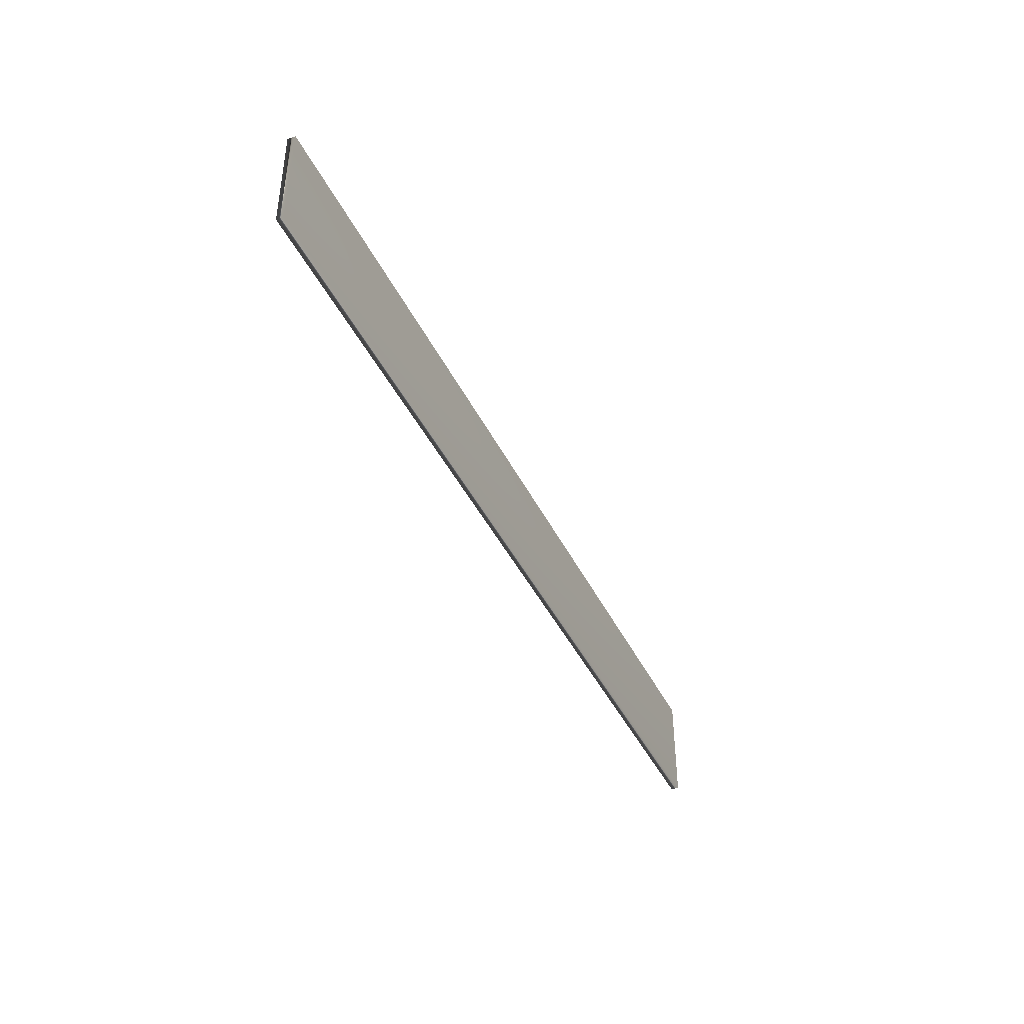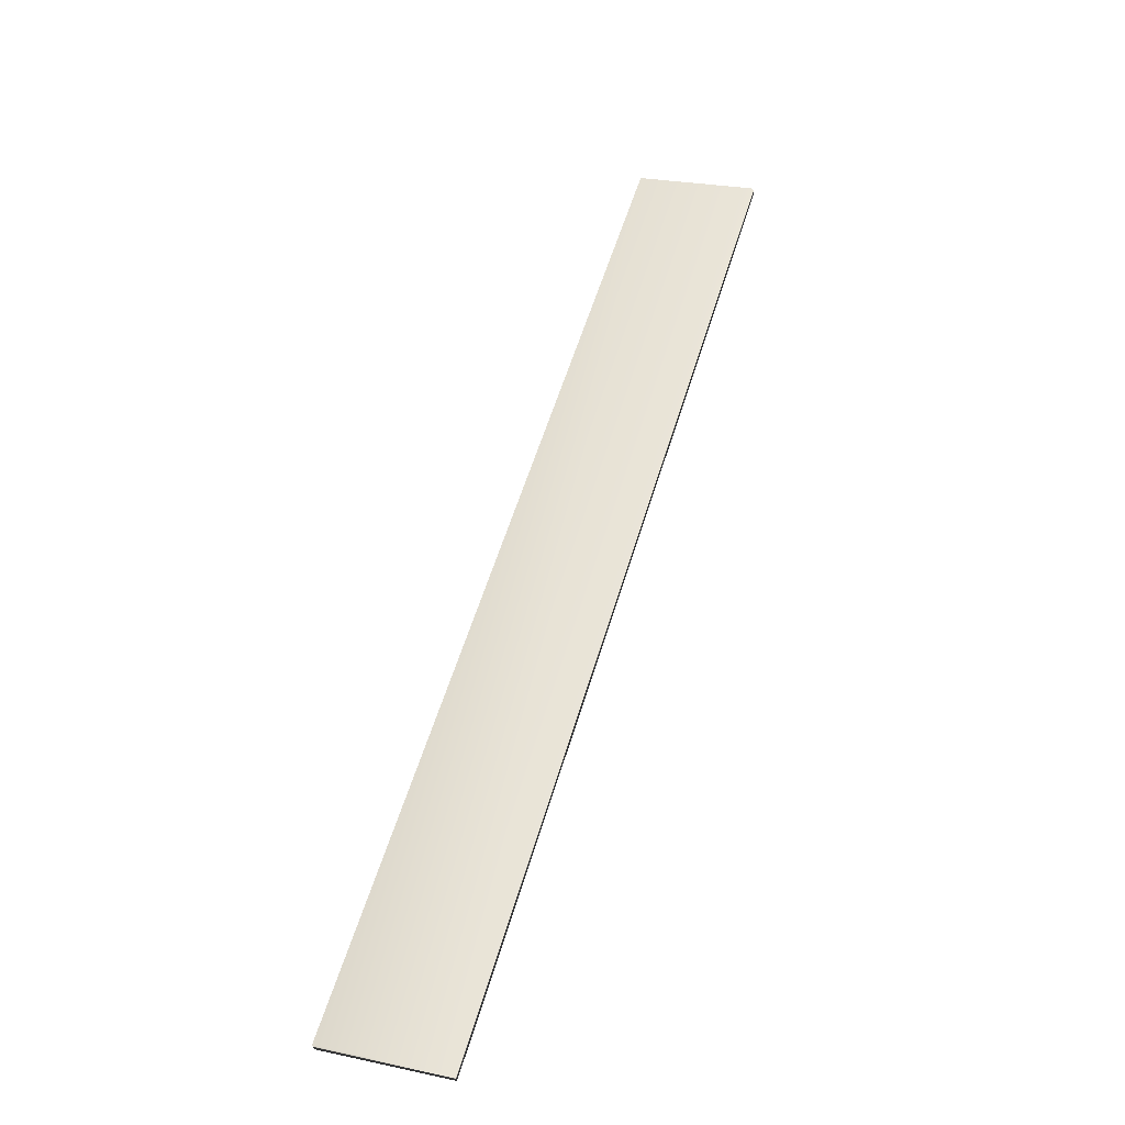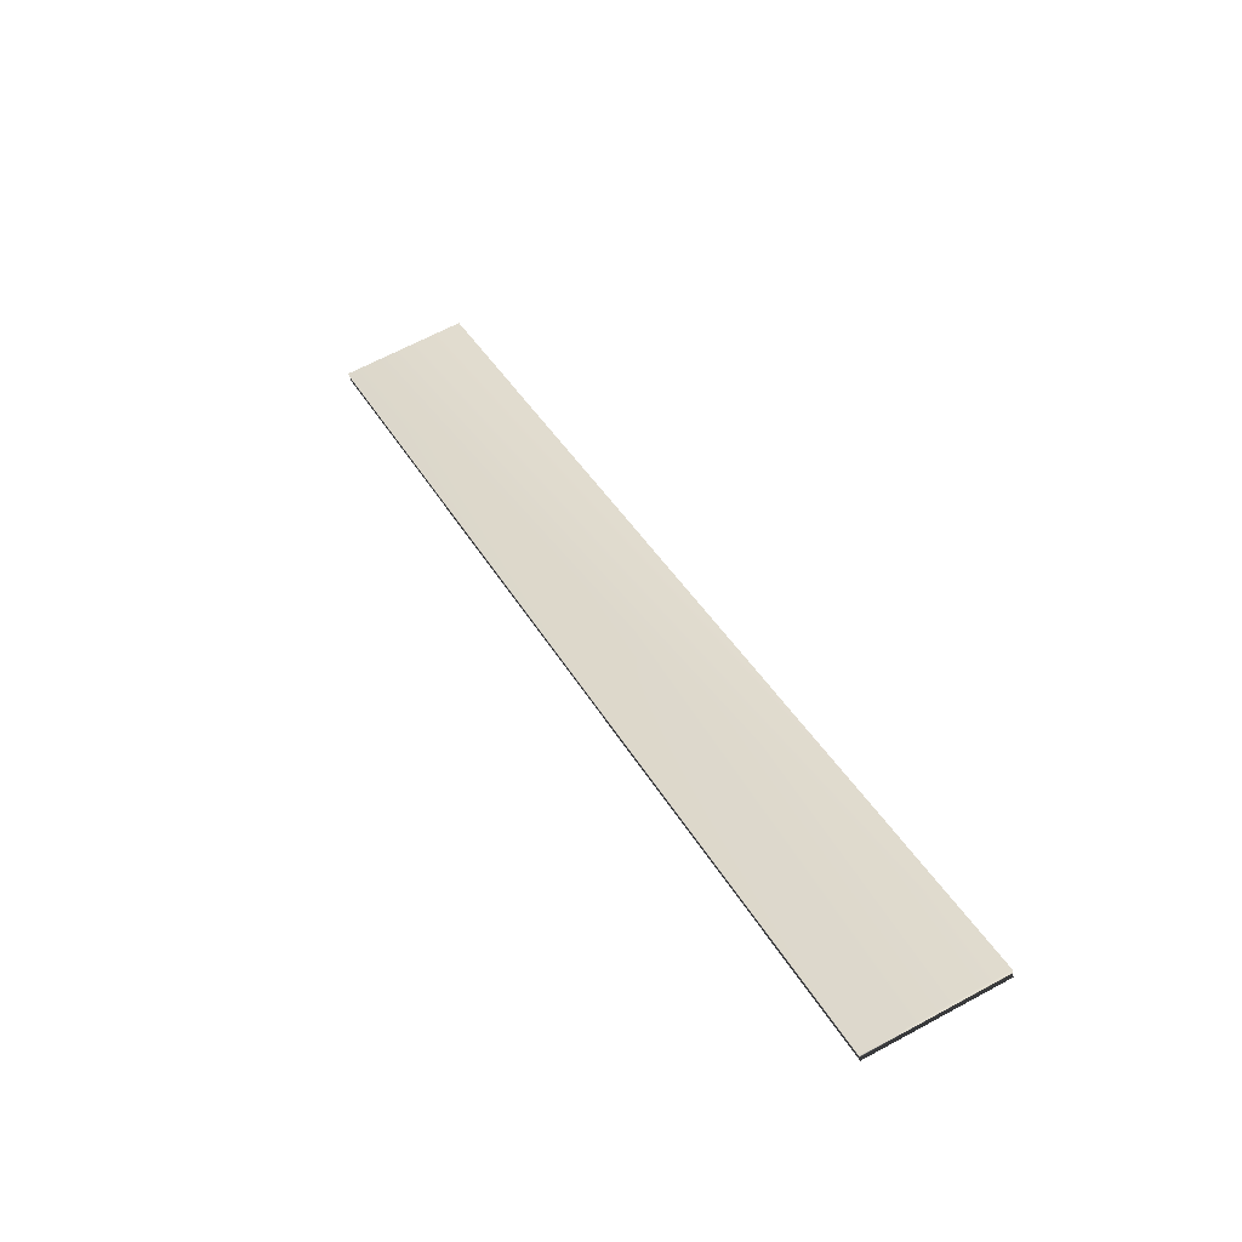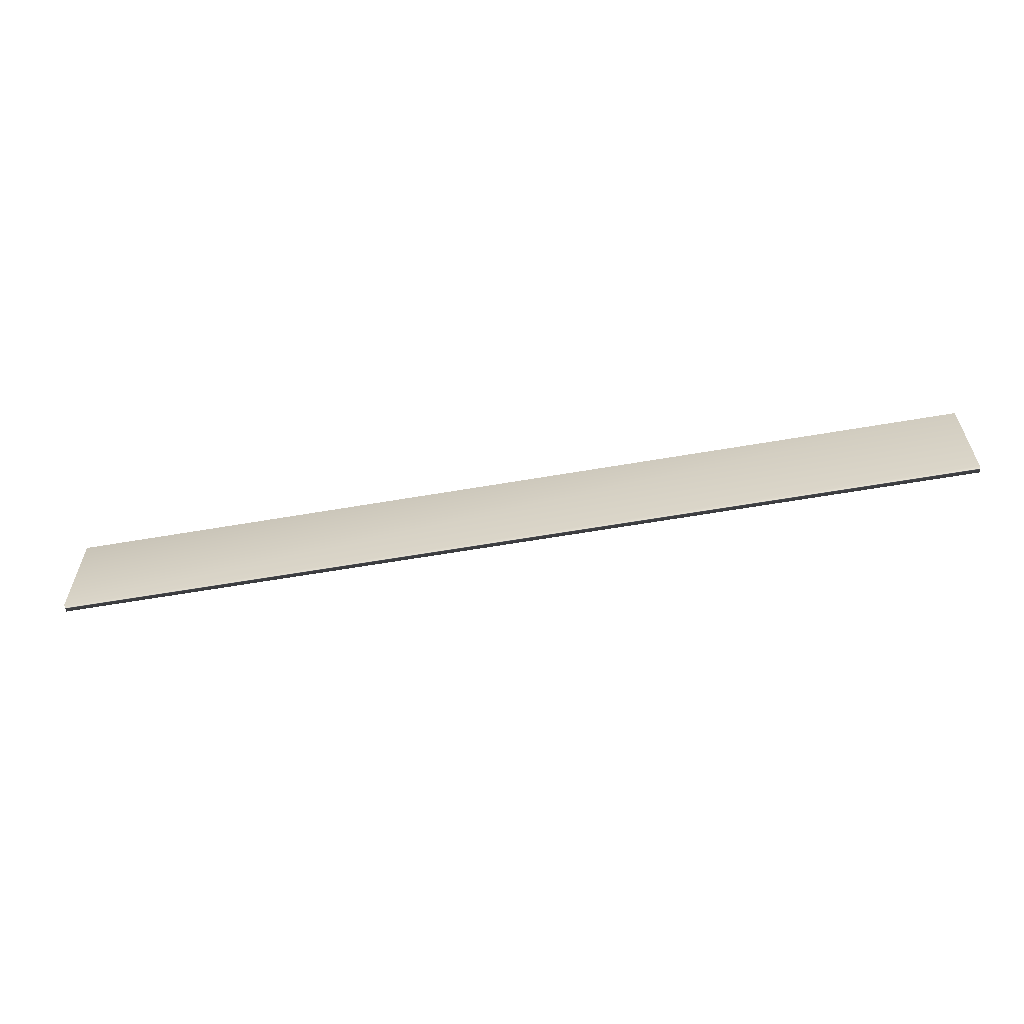
<metadata>
{"format":"obj","ext":"obj","renderer":"f3d","projection":"perspective","resolution":1024,"background":"white","views":[{"elev":-42.5,"azim":87.5,"up":"+Y"},{"elev":26.5,"azim":-71.7,"up":"+Z"},{"elev":65.8,"azim":61.6,"up":"+Z"},{"elev":-59.8,"azim":-16.9,"up":"+Y"}]}
</metadata>
<code>
v -54.78 9.26 -137.8
v -54.78 8.083 -137.8
v -54.74 9.26 -137.9
v -54.74 8.083 -137.9
v -63.43 8.083 -142.3
v -63.43 9.26 -142.3
v -63.47 9.26 -142.3
v -63.47 8.083 -142.3
f 1 2 3
f 3 2 4
f 5 6 4
f 4 6 3
f 1 3 7
f 7 3 6
f 2 8 4
f 4 8 5
f 2 1 8
f 8 1 7
f 8 7 5
f 5 7 6

</code>
